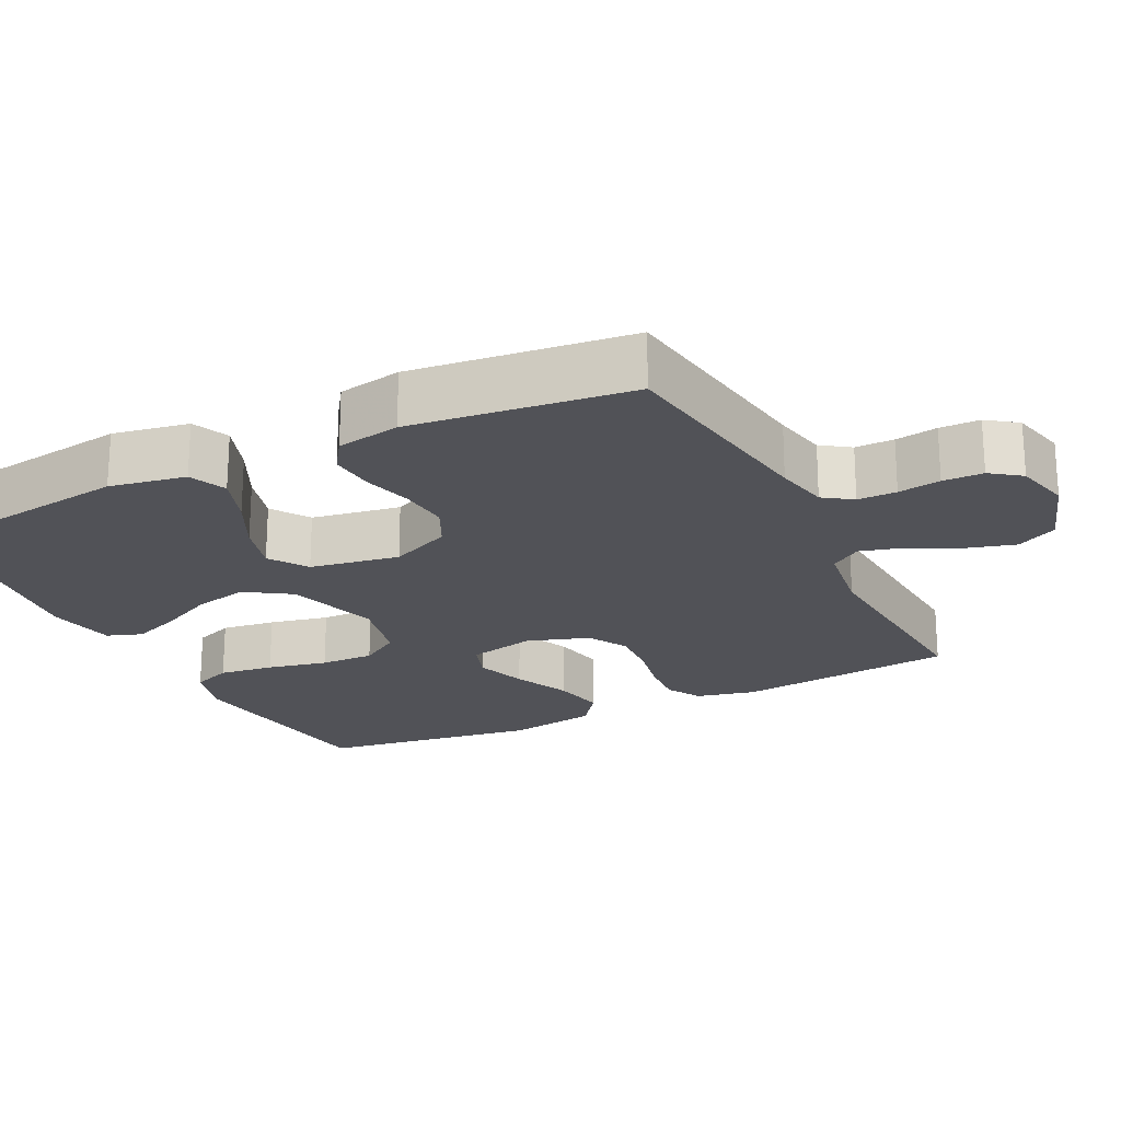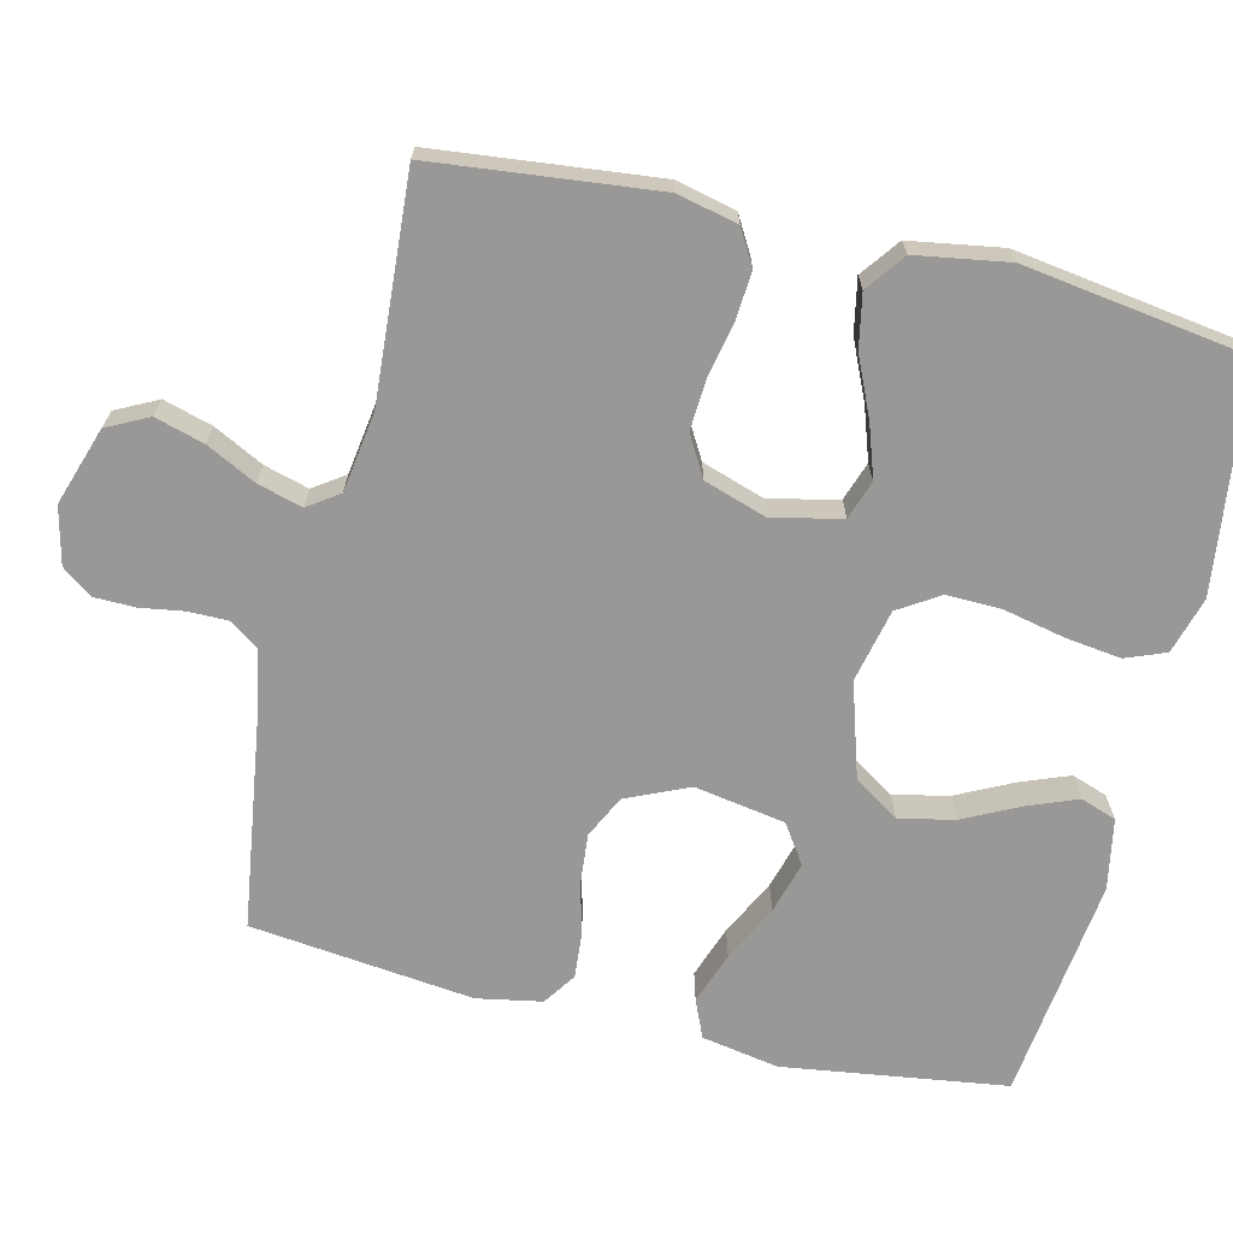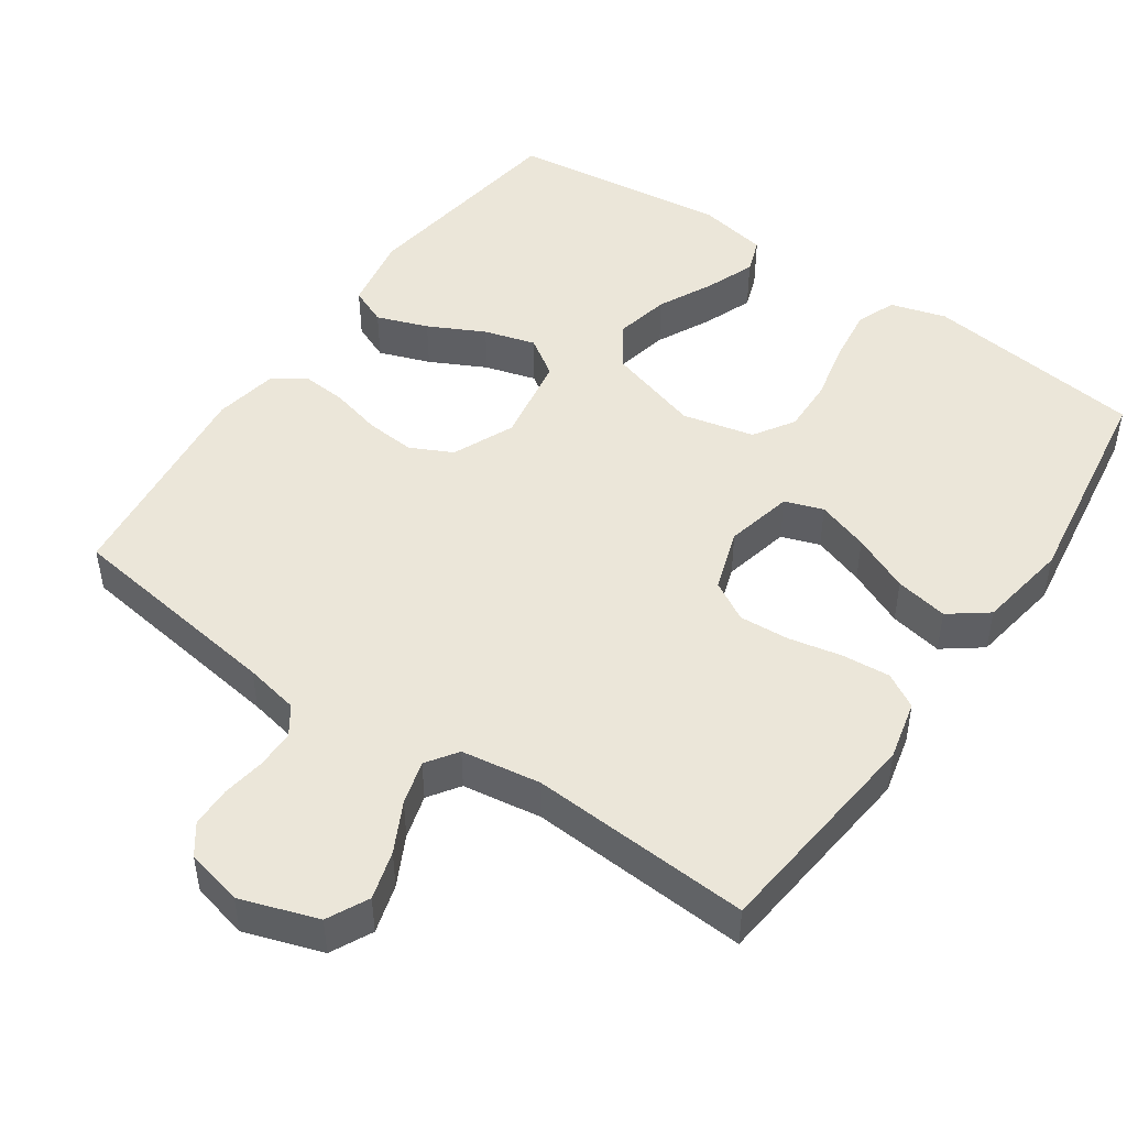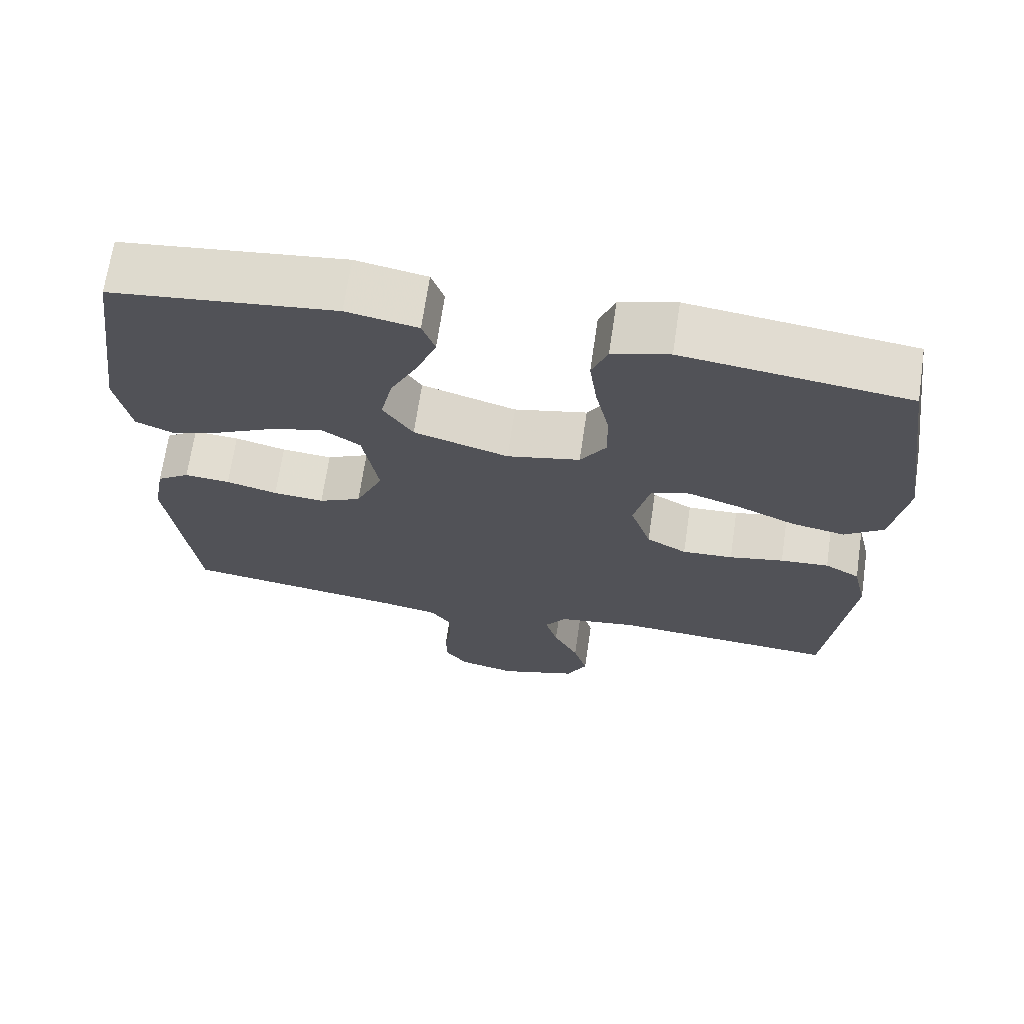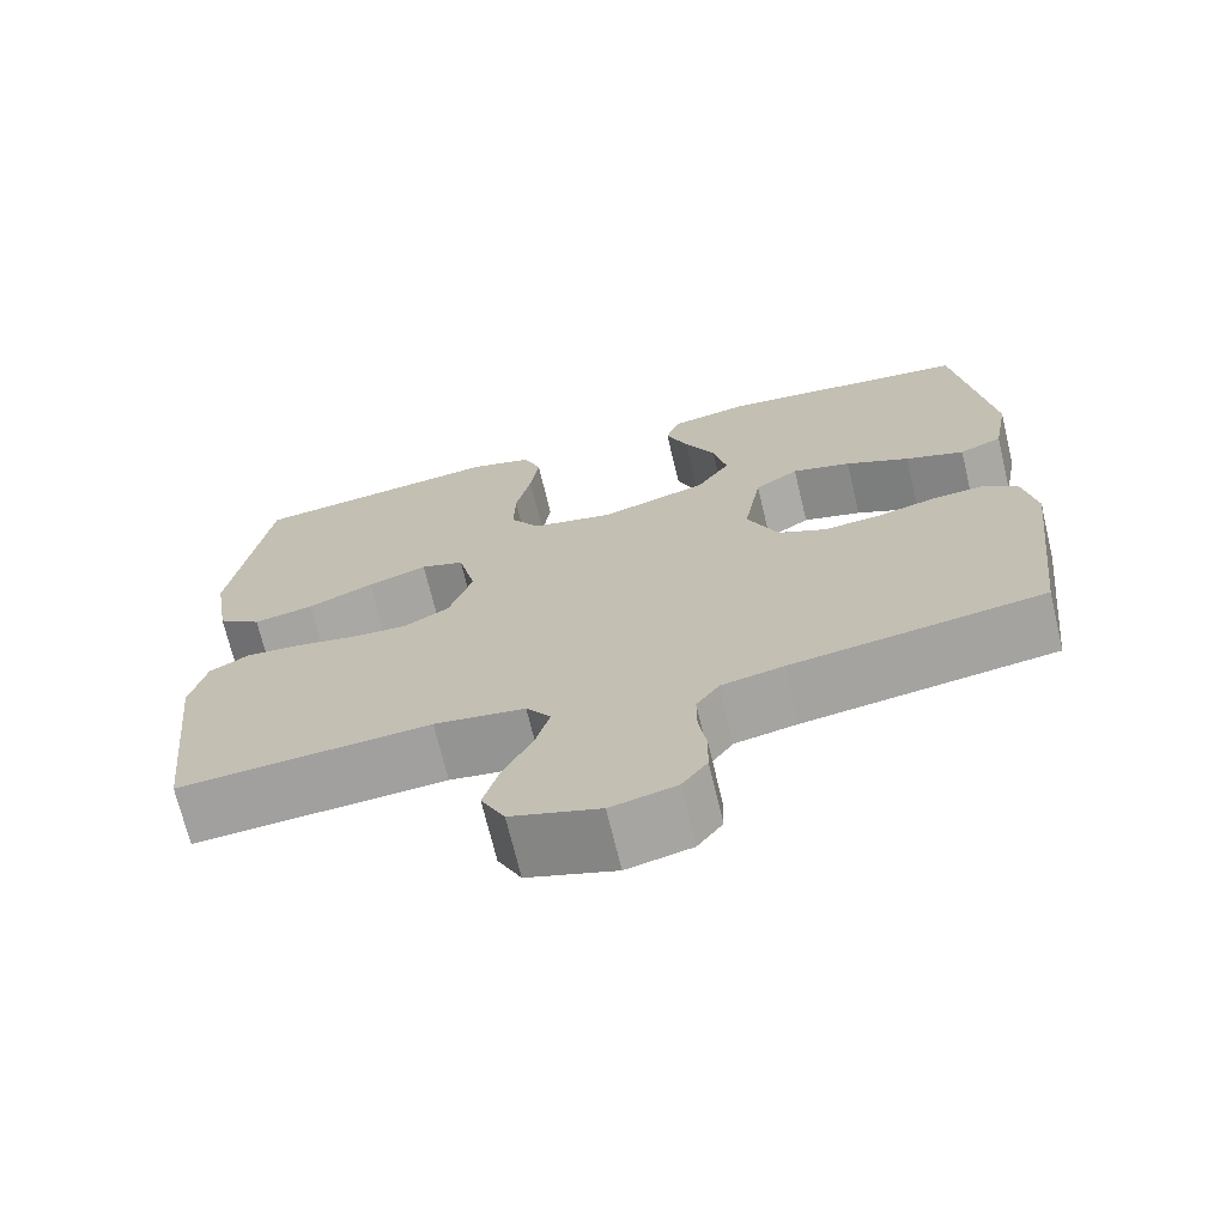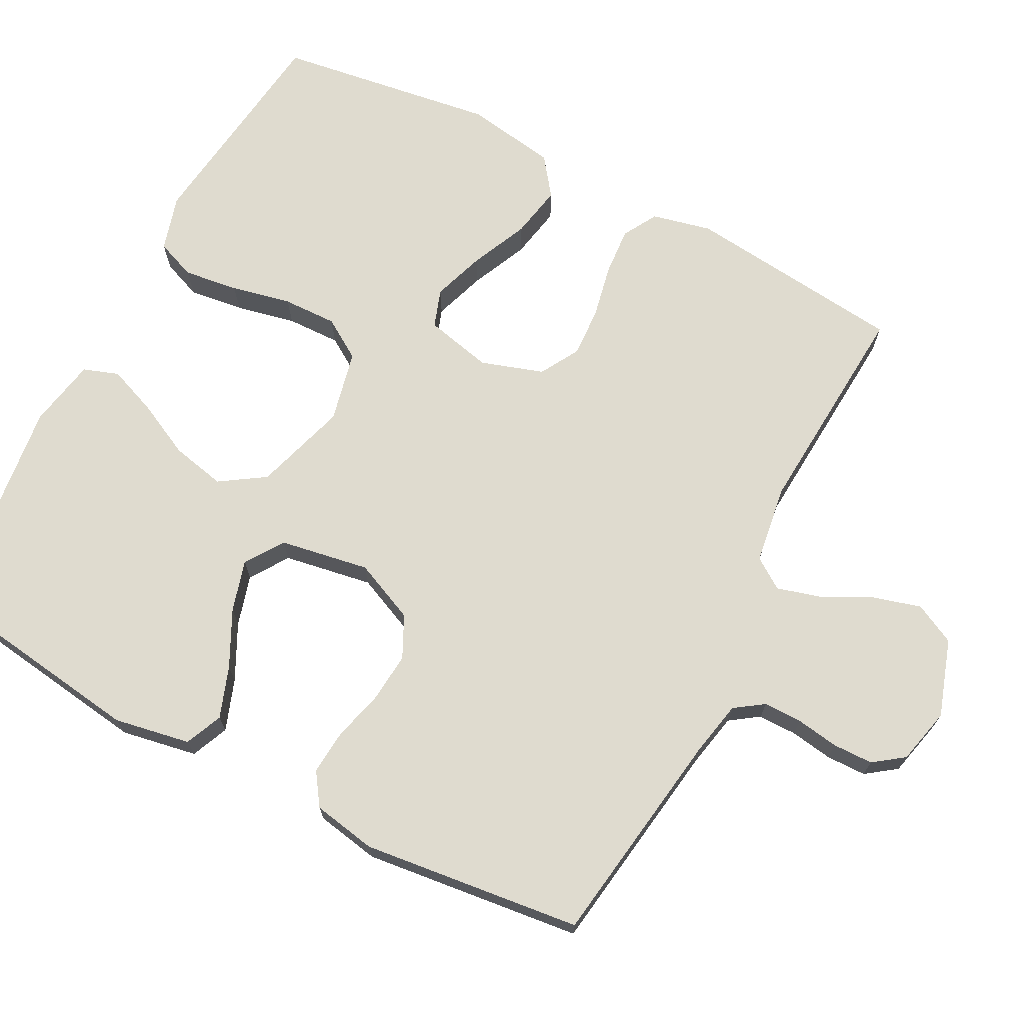
<metadata>
{"format":"obj","ext":"obj","renderer":"f3d","projection":"perspective","resolution":1024,"background":"white","views":[{"elev":-21.5,"azim":116.5,"up":"+Y"},{"elev":-68.6,"azim":-103.4,"up":"+Y"},{"elev":47.9,"azim":-145.5,"up":"+Y"},{"elev":68.7,"azim":-171.6,"up":"+Z"},{"elev":-70.5,"azim":13.5,"up":"+Z"},{"elev":70.3,"azim":117.6,"up":"+Y"}]}
</metadata>
<code>
v 0.5 0.07 -0.5
v 0.2 0.07 -0.543
v 0.126 0.07 -0.558
v 0.099 0.07 -0.597
v 0.099 0.07 -0.65
v 0.108 0.07 -0.708
v 0.107 0.07 -0.763
v 0.077 0.07 -0.804
v 0 0.07 -0.822
v -0.105 0.07 -0.787
v -0.133 0.07 -0.731
v -0.114 0.07 -0.665
v -0.08 0.07 -0.598
v -0.063 0.07 -0.538
v -0.092 0.07 -0.496
v -0.2 0.07 -0.48
v -0.5 0.07 -0.5
v -0.532 0.07 -0.2
v -0.513 0.07 -0.119
v -0.466 0.07 -0.092
v -0.401 0.07 -0.097
v -0.328 0.07 -0.112
v -0.26 0.07 -0.116
v -0.206 0.07 -0.085
v -0.178 0.07 0
v -0.199 0.07 0.092
v -0.251 0.07 0.11
v -0.322 0.07 0.086
v -0.4 0.07 0.051
v -0.472 0.07 0.037
v -0.524 0.07 0.076
v -0.544 0.07 0.2
v -0.5 0.07 0.5
v -0.2 0.07 0.538
v -0.124 0.07 0.516
v -0.103 0.07 0.462
v -0.113 0.07 0.387
v -0.131 0.07 0.305
v -0.133 0.07 0.231
v -0.098 0.07 0.176
v 0 0.07 0.154
v 0.127 0.07 0.193
v 0.167 0.07 0.254
v 0.151 0.07 0.328
v 0.114 0.07 0.403
v 0.088 0.07 0.47
v 0.105 0.07 0.518
v 0.2 0.07 0.536
v 0.5 0.07 0.5
v 0.542 0.07 0.2
v 0.523 0.07 0.096
v 0.472 0.07 0.074
v 0.402 0.07 0.099
v 0.326 0.07 0.137
v 0.256 0.07 0.157
v 0.204 0.07 0.122
v 0.183 0.07 0
v 0.22 0.07 -0.084
v 0.277 0.07 -0.112
v 0.345 0.07 -0.106
v 0.414 0.07 -0.088
v 0.475 0.07 -0.083
v 0.519 0.07 -0.113
v 0.535 0.07 -0.2
v 0.5 0 -0.5
v 0.2 0 -0.543
v 0.126 0 -0.558
v 0.099 0 -0.597
v 0.099 0 -0.65
v 0.108 0 -0.708
v 0.107 0 -0.763
v 0.077 0 -0.804
v 0 0 -0.822
v -0.105 0 -0.787
v -0.133 0 -0.731
v -0.114 0 -0.665
v -0.08 0 -0.598
v -0.063 0 -0.538
v -0.092 0 -0.496
v -0.2 0 -0.48
v -0.5 0 -0.5
v -0.532 0 -0.2
v -0.513 0 -0.119
v -0.466 0 -0.092
v -0.401 0 -0.097
v -0.328 0 -0.112
v -0.26 0 -0.116
v -0.206 0 -0.085
v -0.178 0 0
v -0.199 0 0.092
v -0.251 0 0.11
v -0.322 0 0.086
v -0.4 0 0.051
v -0.472 0 0.037
v -0.524 0 0.076
v -0.544 0 0.2
v -0.5 0 0.5
v -0.2 0 0.538
v -0.124 0 0.516
v -0.103 0 0.462
v -0.113 0 0.387
v -0.131 0 0.305
v -0.133 0 0.231
v -0.098 0 0.176
v 0 0 0.154
v 0.127 0 0.193
v 0.167 0 0.254
v 0.151 0 0.328
v 0.114 0 0.403
v 0.088 0 0.47
v 0.105 0 0.518
v 0.2 0 0.536
v 0.5 0 0.5
v 0.542 0 0.2
v 0.523 0 0.096
v 0.472 0 0.074
v 0.402 0 0.099
v 0.326 0 0.137
v 0.256 0 0.157
v 0.204 0 0.122
v 0.183 0 0
v 0.22 0 -0.084
v 0.277 0 -0.112
v 0.345 0 -0.106
v 0.414 0 -0.088
v 0.475 0 -0.083
v 0.519 0 -0.113
v 0.535 0 -0.2
f 64 1 2
f 63 64 2
f 62 63 2
f 61 62 2
f 60 61 2
f 59 60 2 3
f 58 59 3 4
f 57 58 4
f 52 53 54
f 51 52 54
f 50 51 54
f 49 50 54
f 48 49 54
f 47 48 54
f 46 47 54
f 45 46 54
f 44 45 54
f 43 44 54 55
f 42 43 55 56
f 36 37 38
f 35 36 38
f 34 35 38
f 33 34 38
f 32 33 38
f 31 32 38
f 30 31 38
f 29 30 38
f 28 29 38
f 27 28 38 39
f 26 27 39 40
f 20 21 22
f 19 20 22
f 18 19 22
f 17 18 22
f 16 17 22
f 15 16 22 23
f 14 15 23 24
f 11 12 13
f 10 11 13
f 9 10 13
f 8 9 13
f 7 8 13
f 6 7 13
f 5 6 13
f 4 5 13 14
f 14 24 25
f 4 14 25
f 57 4 25
f 57 25 26
f 56 57 26
f 42 56 26
f 41 42 26
f 26 40 41
f 66 65 128
f 66 128 127
f 66 127 126
f 66 126 125
f 66 125 124
f 67 66 124 123
f 68 67 123 122
f 68 122 121
f 118 117 116
f 118 116 115
f 118 115 114
f 118 114 113
f 118 113 112
f 118 112 111
f 118 111 110
f 118 110 109
f 118 109 108
f 119 118 108 107
f 120 119 107 106
f 102 101 100
f 102 100 99
f 102 99 98
f 102 98 97
f 102 97 96
f 102 96 95
f 102 95 94
f 102 94 93
f 102 93 92
f 103 102 92 91
f 104 103 91 90
f 86 85 84
f 86 84 83
f 86 83 82
f 86 82 81
f 86 81 80
f 87 86 80 79
f 88 87 79 78
f 77 76 75
f 77 75 74
f 77 74 73
f 77 73 72
f 77 72 71
f 77 71 70
f 77 70 69
f 78 77 69 68
f 89 88 78
f 89 78 68
f 89 68 121
f 90 89 121
f 90 121 120
f 90 120 106
f 90 106 105
f 105 104 90
f 1 65 66 2
f 2 66 67 3
f 3 67 68 4
f 4 68 69 5
f 5 69 70 6
f 6 70 71 7
f 7 71 72 8
f 8 72 73 9
f 9 73 74 10
f 10 74 75 11
f 11 75 76 12
f 12 76 77 13
f 13 77 78 14
f 14 78 79 15
f 15 79 80 16
f 16 80 81 17
f 17 81 82 18
f 18 82 83 19
f 19 83 84 20
f 20 84 85 21
f 21 85 86 22
f 22 86 87 23
f 23 87 88 24
f 24 88 89 25
f 25 89 90 26
f 26 90 91 27
f 27 91 92 28
f 28 92 93 29
f 29 93 94 30
f 30 94 95 31
f 31 95 96 32
f 32 96 97 33
f 33 97 98 34
f 34 98 99 35
f 35 99 100 36
f 36 100 101 37
f 37 101 102 38
f 38 102 103 39
f 39 103 104 40
f 40 104 105 41
f 41 105 106 42
f 42 106 107 43
f 43 107 108 44
f 44 108 109 45
f 45 109 110 46
f 46 110 111 47
f 47 111 112 48
f 48 112 113 49
f 49 113 114 50
f 50 114 115 51
f 51 115 116 52
f 52 116 117 53
f 53 117 118 54
f 54 118 119 55
f 55 119 120 56
f 56 120 121 57
f 57 121 122 58
f 58 122 123 59
f 59 123 124 60
f 60 124 125 61
f 61 125 126 62
f 62 126 127 63
f 63 127 128 64
f 64 128 65 1

</code>
